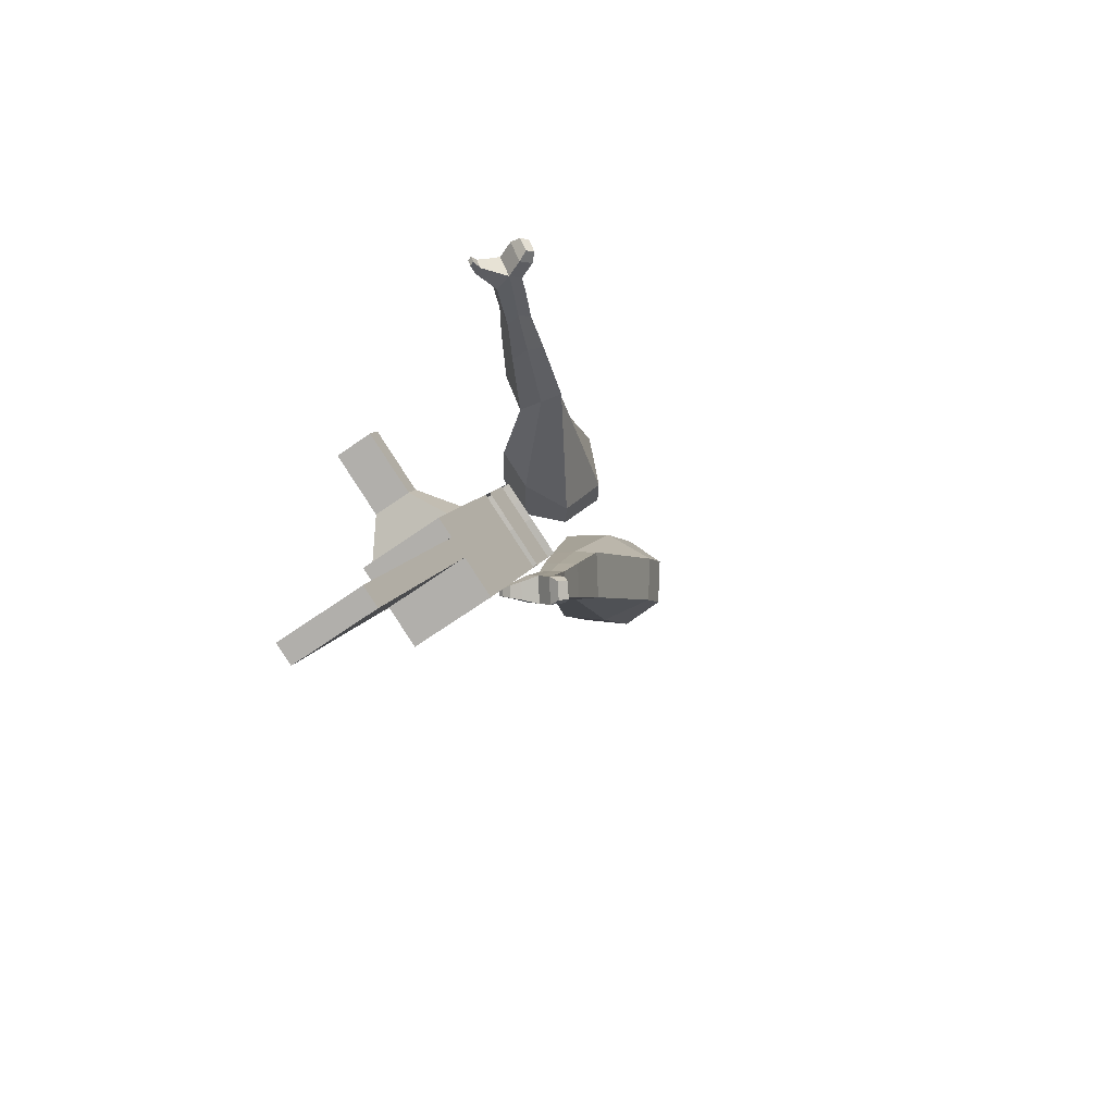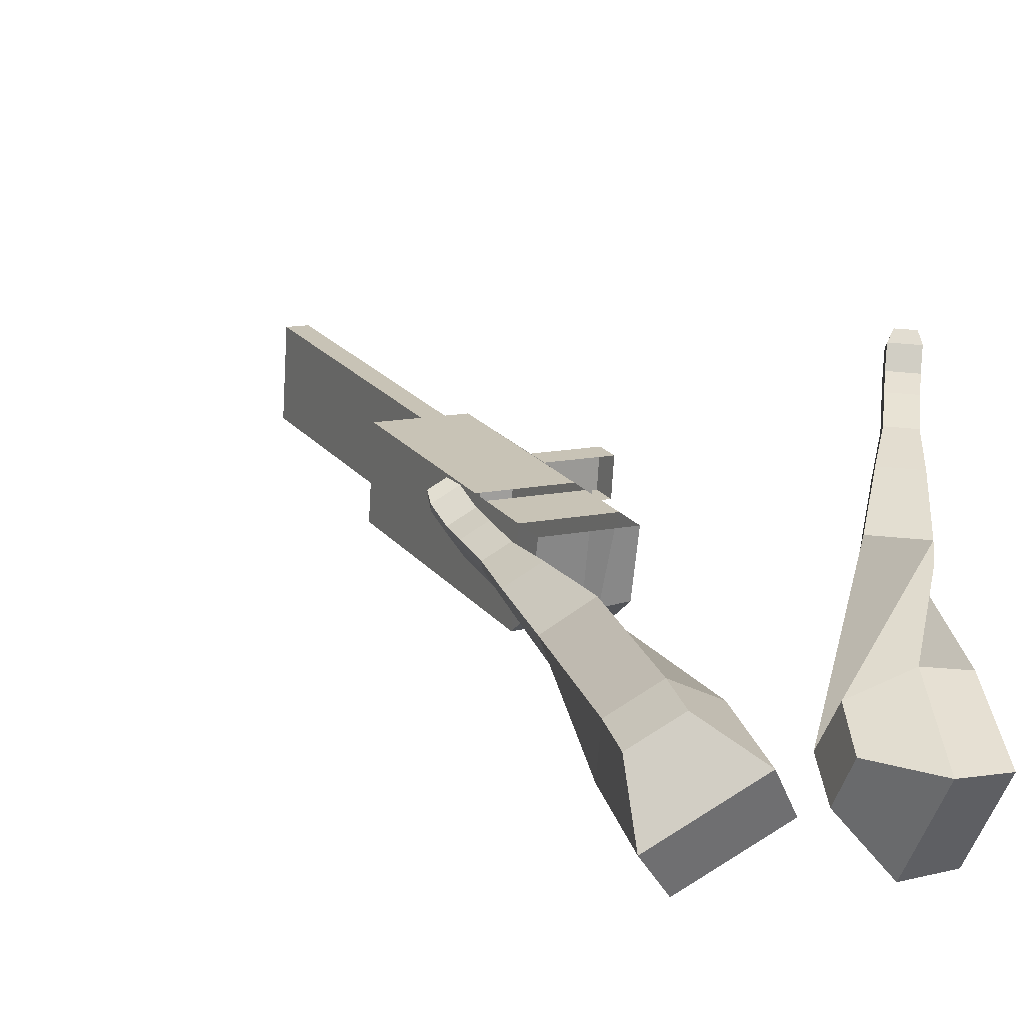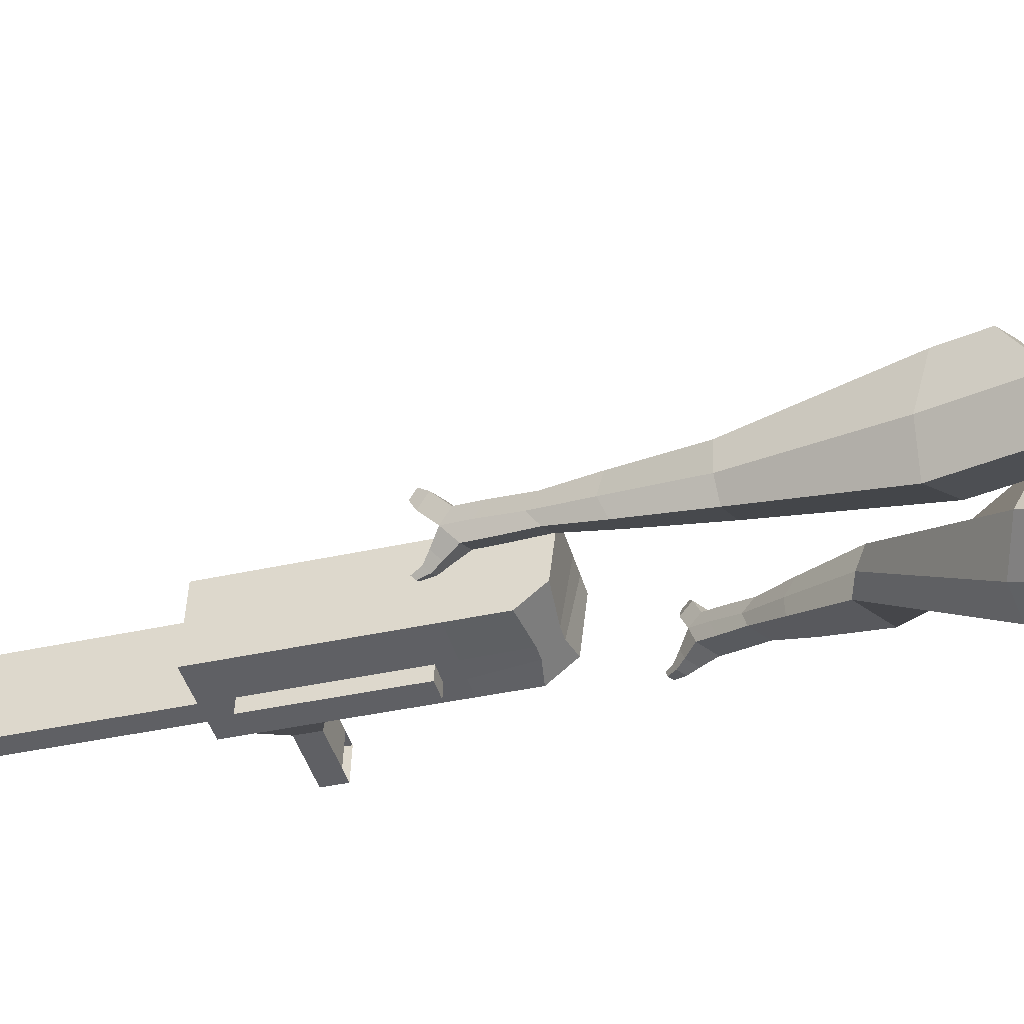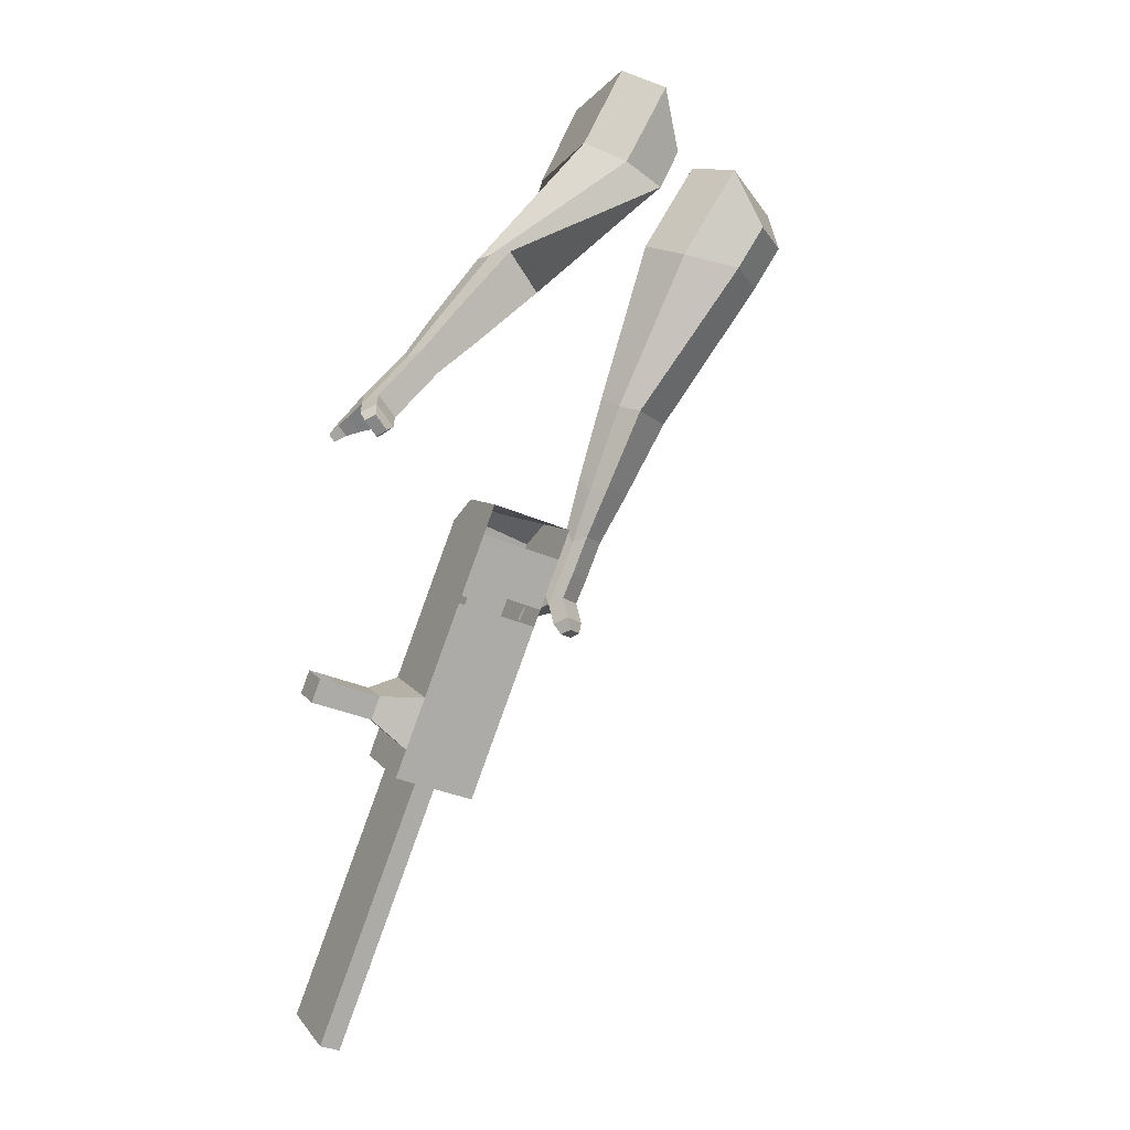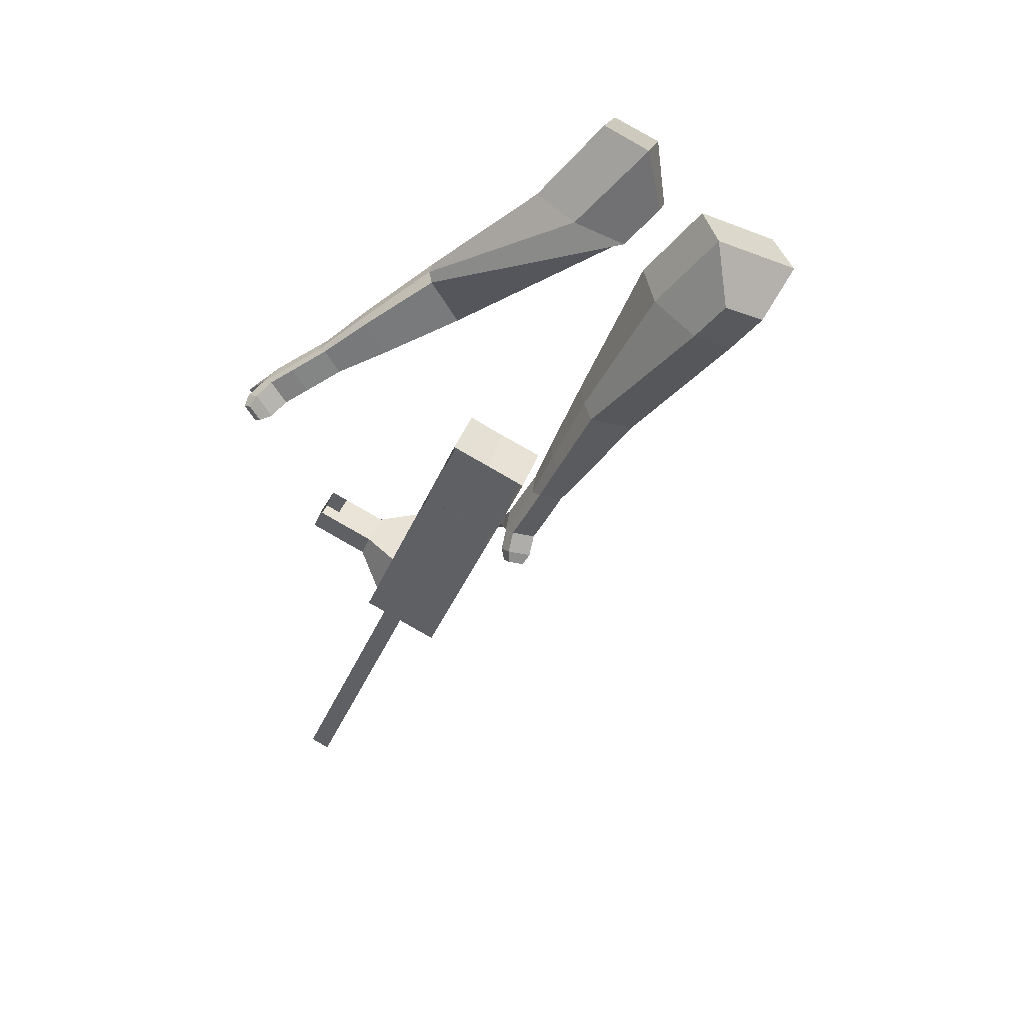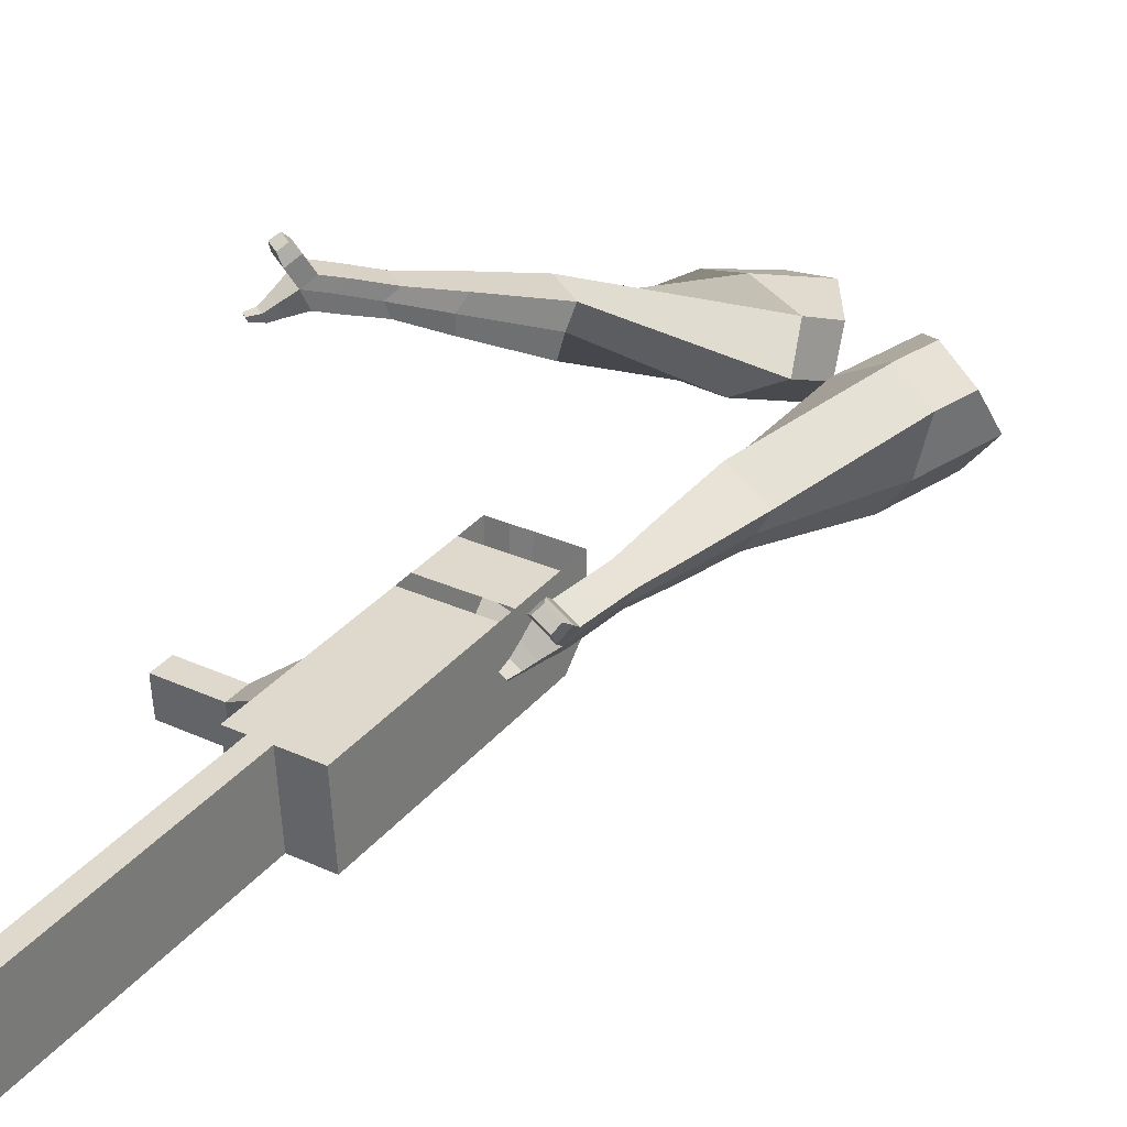
<metadata>
{"format":"obj","ext":"obj","renderer":"f3d","projection":"perspective","resolution":1024,"background":"white","views":[{"elev":-62.1,"azim":122.7,"up":"+Z"},{"elev":19.9,"azim":-49.7,"up":"+Y"},{"elev":-41.0,"azim":-96.6,"up":"+Y"},{"elev":14.0,"azim":154.5,"up":"+Z"},{"elev":42.3,"azim":-163.9,"up":"+Z"},{"elev":35.5,"azim":-168.5,"up":"+Y"}]}
</metadata>
<code>
o Cube.046_Cube.010
v 265.4 604.6 -1113
v 254.5 384.6 -1121
v 350.1 607.7 -1316
v 339.2 387.7 -1324
v 62.18 617.7 -1197
v 51.3 397.7 -1205
v 146.9 620.8 -1401
v 136 400.8 -1409
v 148.7 600.2 -832.8
v 137.8 380.3 -840.7
v -65.36 393.3 -925.2
v -54.48 613.3 -917.2
v 95.9 598.3 -706
v 85.02 378.3 -714
v -118.2 391.4 -798.4
v -107.3 611.4 -790.5
v 64.71 597.1 -631.2
v 62.17 437.3 -649.4
v -141 450.4 -733.8
v -138.5 610.2 -715.6
v 166.9 600.9 -876.5
v 156 380.9 -884.4
v -36.28 614 -960.9
v -47.16 394 -968.9
v 320.2 606.6 -1245
v 309.3 386.6 -1252
v 117 619.7 -1329
v 106.1 399.7 -1337
v 248.5 614.3 -1359
v 237.6 394.3 -1366
v 163.8 611.1 -1155
v 152.9 391.1 -1163
v 47.11 606.8 -875
v 36.23 386.8 -883
v -5.689 604.8 -748.3
v -12.01 393.9 -742.2
v -36.88 603.7 -673.4
v -27.43 433.7 -698.7
v 54.43 387.5 -926.7
v 65.31 607.5 -918.7
v 207.7 393.2 -1295
v 218.6 613.2 -1287
v 299.3 611 -1337
v 203.7 387.9 -1142
v 87.03 383.5 -861.8
v 22.24 391.7 -728
v 6.823 431.5 -684.4
v 116.1 604.2 -897.6
v 269.4 609.9 -1266
v 288.4 391 -1345
v 214.6 607.8 -1134
v 97.9 603.5 -853.9
v 45.11 601.6 -727.1
v 13.92 600.4 -652.3
v 105.2 384.2 -905.5
v 258.5 389.9 -1274
v 103.2 343 -907
v 52.4 346.3 -928.1
v 256.5 348.7 -1275
v 205.7 352 -1296
v 150.9 349.9 -1165
v 201.6 346.7 -1143
v 387.5 539.2 -1174
v 363.3 538.3 -1116
v 358.5 441 -1120
v 382.7 441.9 -1178
v 431.4 536.3 -1156
v 407.2 535.4 -1098
v 402.4 438.2 -1102
v 426.6 439.1 -1160
v 498.6 532 -1128
v 474.4 531.1 -1070
v 469.5 433.8 -1074
v 493.8 434.7 -1132
v 541.8 529.2 -1110
v 517.6 528.3 -1052
v 512.8 431 -1056
v 537 431.9 -1114
v 566.8 401.3 -2014
v 516 404.6 -2035
v 526.9 624.6 -2027
v 577.7 621.3 -2006
f 25 26 4 3
f 29 30 8 7
f 27 28 6 5
f 22 21 9 10
f 42 27 5 31
f 56 26 2 44
f 10 9 13 14
f 55 22 10 45
f 23 24 11 12
f 46 14 18 47
f 45 10 14 46
f 12 11 15 16
f 33 12 16 35
f 54 47 18 17
f 16 15 19 20
f 14 13 17 18
f 5 6 24 23
f 44 2 22 55
f 31 5 23 40
f 2 1 21 22
f 50 4 26 56
f 29 7 27 42
f 7 8 28 27
f 26 25 63 66
f 43 29 42 49
f 8 30 41 28
f 51 31 40 48
f 6 32 39 24
f 20 19 38 37
f 52 33 35 53
f 11 34 36 15
f 15 36 38 19
f 24 39 34 11
f 28 41 32 6
f 49 42 31 51
f 30 29 81 80
f 3 4 50 43
f 25 49 51 1
f 9 52 53 13
f 1 51 48 21
f 3 43 49 25
f 30 50 56 41
f 32 41 60 61
f 37 38 47 54
f 34 45 46 36
f 36 46 47 38
f 39 55 45 34
f 55 39 58 57
f 61 62 57 58
f 60 59 62 61
f 39 32 61 58
f 44 55 57 62
f 41 56 59 60
f 56 44 62 59
f 66 63 67 70
f 1 2 65 64
f 2 26 66 65
f 25 1 64 63
f 69 70 74 73
f 64 65 69 68
f 65 66 70 69
f 63 64 68 67
f 73 74 78 77
f 67 68 72 71
f 70 67 71 74
f 68 69 73 72
f 76 77 78 75
f 71 72 76 75
f 74 71 75 78
f 82 79 80 81
f 50 30 80 79
f 43 50 79 82
f 29 43 82 81
o Cube.048_Cube.024
v -563.7 466.6 182.3
v -731.6 347.1 56.13
v -422.7 475.6 -13.79
v -589.7 355.9 -139.1
v -672 649.5 40.31
v -758 588.2 -24.38
v -599.7 654.1 -60.23
v -685.5 592.8 -124.5
v -376.4 456 -451.3
v -277.3 514.1 -398.1
v -333.1 626.2 -416.8
v -432.1 568.1 -470
v -275.9 493.5 -639.4
v -203.1 536.2 -600.3
v -244 618.6 -614
v -316.9 575.9 -653.2
v -212.3 519.7 -756.6
v -159.1 550.9 -728
v -189 611.1 -738
v -242.2 579.9 -766.6
v -479 583.5 -26.72
v -656.4 456.5 -159.1
v -628.8 574 181.4
v -807 447 47.49
v -299.7 572.3 -410.8
v -404.9 510.6 -467.3
v -213 580 -622.8
v -290.3 534.7 -664.4
v -160.5 583.9 -756.5
v -217 550.7 -786.8
v -169.3 523.1 -840.3
v -116.1 554.3 -811.7
v -115.7 593 -849.8
v -172.2 559.9 -880.1
v -197.8 588.2 -858.5
v -144.5 619.4 -829.9
v -139 526.7 -900.6
v -85.82 557.9 -872
v -85.4 596.7 -910.1
v -141.9 563.5 -940.5
v -167.5 591.8 -918.8
v -114.2 623 -890.2
v -100.3 512.8 -928.8
v -66.01 532.9 -910.4
v -65.74 557.8 -934.9
v -102.1 536.5 -954.4
v -139.4 598.8 -983.6
v -165 627.1 -961.9
v -111.8 658.3 -933.3
v -82.91 631.9 -953.2
v -74.5 502 -948
v -51.41 515.5 -935.6
v -51.22 532.4 -952.1
v -75.74 518 -965.3
v -52.48 500.8 -974.5
v -38.04 509.3 -966.8
v -37.93 519.8 -977.1
v -53.26 510.8 -985.3
v -133.2 627.9 -998.3
v -150.2 646.7 -983.9
v -114.8 667.5 -964.8
v -95.59 649.9 -978.1
v -319.5 535.9 435
v -296.6 320.1 328.6
v -174.7 619 263.9
v -153.7 418.3 160.3
v -472.5 554.3 231.2
v -460.8 443.7 176.6
v -396.7 605 147.6
v -387.5 494 90.3
v 37.7 607.5 -114.4
v 107.3 603.5 -10.54
v 72.96 720.7 17.3
v 4.552 726 -84.83
v 211.7 697.1 -207
v 263.9 692.5 -130.1
v 239.6 779.7 -108.4
v 187.3 784.2 -185.3
v 321.3 755 -262.8
v 359.4 751.7 -206.6
v 341.6 815.4 -190.7
v 303.4 818.7 -246.9
v -278.4 647.1 218
v -260.6 427.7 101.3
v -436.6 552.6 393
v -412.4 323.5 280
v 98.74 662.3 5.35
v 23.33 668.9 -105.7
v 268.2 742.5 -126.5
v 212.7 747.3 -208.2
v 373 792.8 -210.8
v 332.5 796.4 -270.5
v 396 784.3 -311.8
v 434.2 781 -255.6
v 454 831 -263.6
v 413.5 834.5 -323.3
v 383.5 855.5 -299.1
v 421.6 852.1 -242.9
v 449.4 806.7 -346.8
v 487.6 803.4 -290.6
v 507.4 853.3 -298.5
v 466.9 856.9 -358.2
v 436.9 877.8 -334
v 475 874.5 -277.9
v 495.3 796.8 -363.8
v 519.8 794.7 -327.7
v 532.6 826.8 -332.8
v 506.5 829.1 -371.2
v 490.4 905.6 -371.3
v 460.4 926.6 -347.1
v 498.6 923.3 -291
v 530.9 902.1 -311.6
v 525.8 789.2 -376.4
v 542.4 787.8 -352
v 551 809.4 -355.5
v 533.4 811 -381.4
v 556.9 794.1 -390.5
v 567.3 793.2 -375.3
v 572.6 806.7 -377.5
v 561.6 807.7 -393.6
v 504.7 934.9 -364.6
v 484.7 948.8 -348.5
v 510.1 946.6 -311.2
v 531.6 932.5 -324.9
f 83 84 86 85
f 90 89 93 94
f 89 90 88 87
f 105 106 84 83
f 103 89 87 105
f 104 86 84 106
f 94 93 97 98
f 103 85 92 107
f 104 90 94 108
f 85 86 91 92
f 110 98 102 112
f 107 92 96 109
f 108 94 98 110
f 92 91 95 96
f 101 111 115 118
f 96 95 99 100
f 98 97 101 102
f 109 96 100 111
f 97 109 111 101
f 100 99 113 114
f 91 108 110 95
f 93 107 109 97
f 95 110 112 99
f 86 104 108 91
f 89 103 107 93
f 90 104 106 88
f 85 103 105 83
f 87 88 106 105
f 117 118 124 123
f 113 116 122 119
f 102 101 118 117
f 111 100 114 115
f 99 112 116 113
f 112 102 117 116
f 124 121 132 131
f 120 119 125 126
f 115 114 120 121
f 118 115 121 124
f 116 117 123 122
f 114 113 119 120
f 128 127 135 136
f 119 122 128 125
f 121 120 126 127
f 122 121 127 128
f 131 132 144 143
f 122 123 130 129
f 123 124 131 130
f 121 122 129 132
f 136 135 139 140
f 127 126 134 135
f 125 128 136 133
f 126 125 133 134
f 138 137 140 139
f 135 134 138 139
f 133 136 140 137
f 134 133 137 138
f 144 141 142 143
f 129 130 142 141
f 132 129 141 144
f 130 131 143 142
f 145 146 148 147
f 152 151 155 156
f 151 152 150 149
f 167 168 146 145
f 165 151 149 167
f 166 148 146 168
f 156 155 159 160
f 165 147 154 169
f 166 152 156 170
f 147 148 153 154
f 172 160 164 174
f 169 154 158 171
f 170 156 160 172
f 154 153 157 158
f 163 173 177 180
f 158 157 161 162
f 160 159 163 164
f 171 158 162 173
f 159 171 173 163
f 162 161 175 176
f 153 170 172 157
f 155 169 171 159
f 157 172 174 161
f 148 166 170 153
f 151 165 169 155
f 152 166 168 150
f 147 165 167 145
f 149 150 168 167
f 179 180 186 185
f 175 178 184 181
f 164 163 180 179
f 173 162 176 177
f 161 174 178 175
f 174 164 179 178
f 186 183 194 193
f 182 181 187 188
f 177 176 182 183
f 180 177 183 186
f 178 179 185 184
f 176 175 181 182
f 190 189 197 198
f 181 184 190 187
f 183 182 188 189
f 184 183 189 190
f 193 194 206 205
f 184 185 192 191
f 185 186 193 192
f 183 184 191 194
f 198 197 201 202
f 189 188 196 197
f 187 190 198 195
f 188 187 195 196
f 200 199 202 201
f 197 196 200 201
f 195 198 202 199
f 196 195 199 200
f 206 203 204 205
f 191 192 204 203
f 194 191 203 206
f 192 193 205 204

</code>
